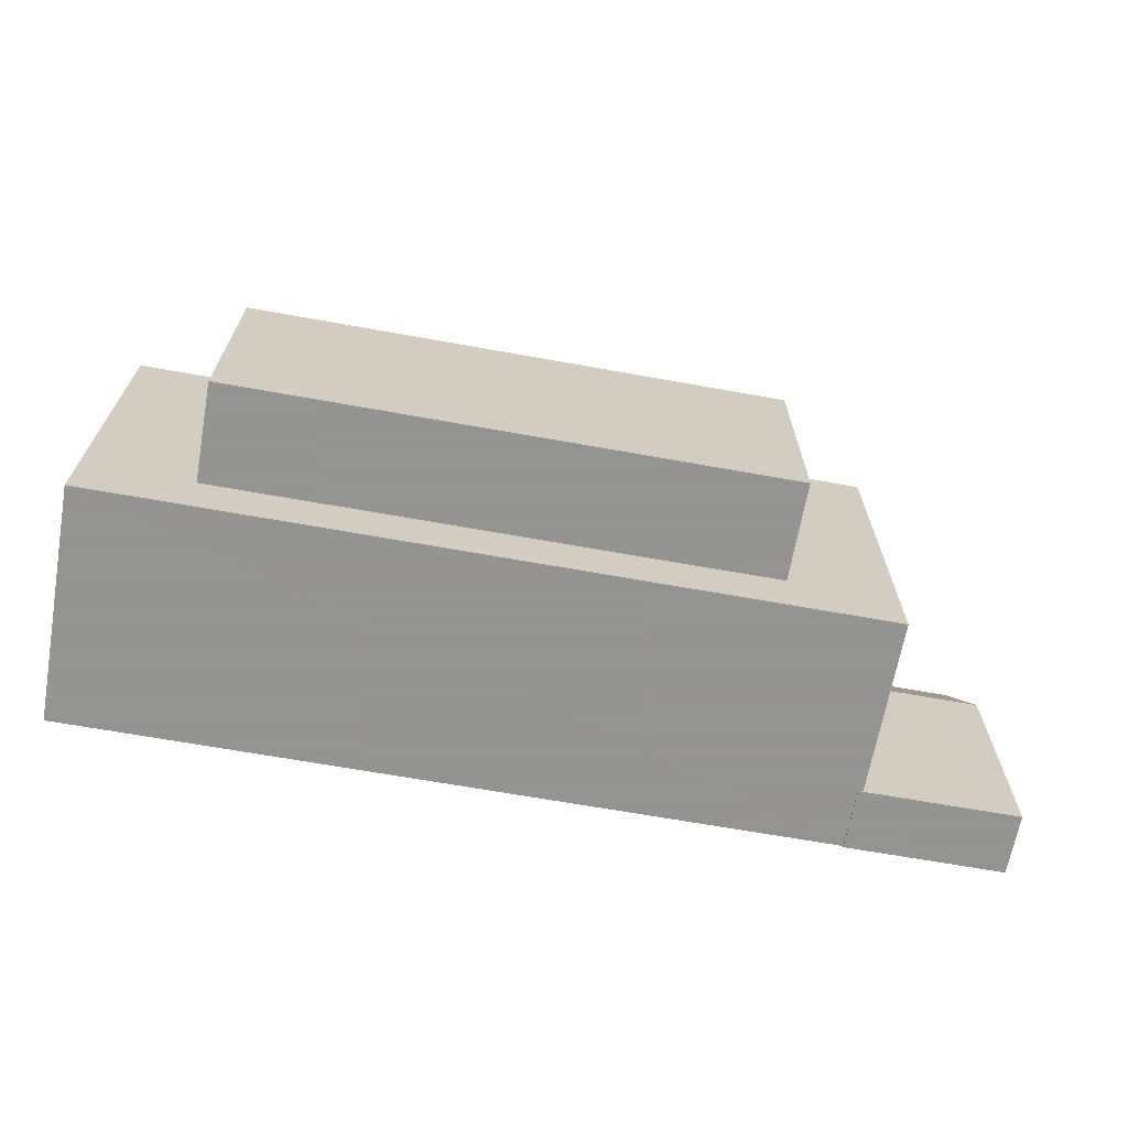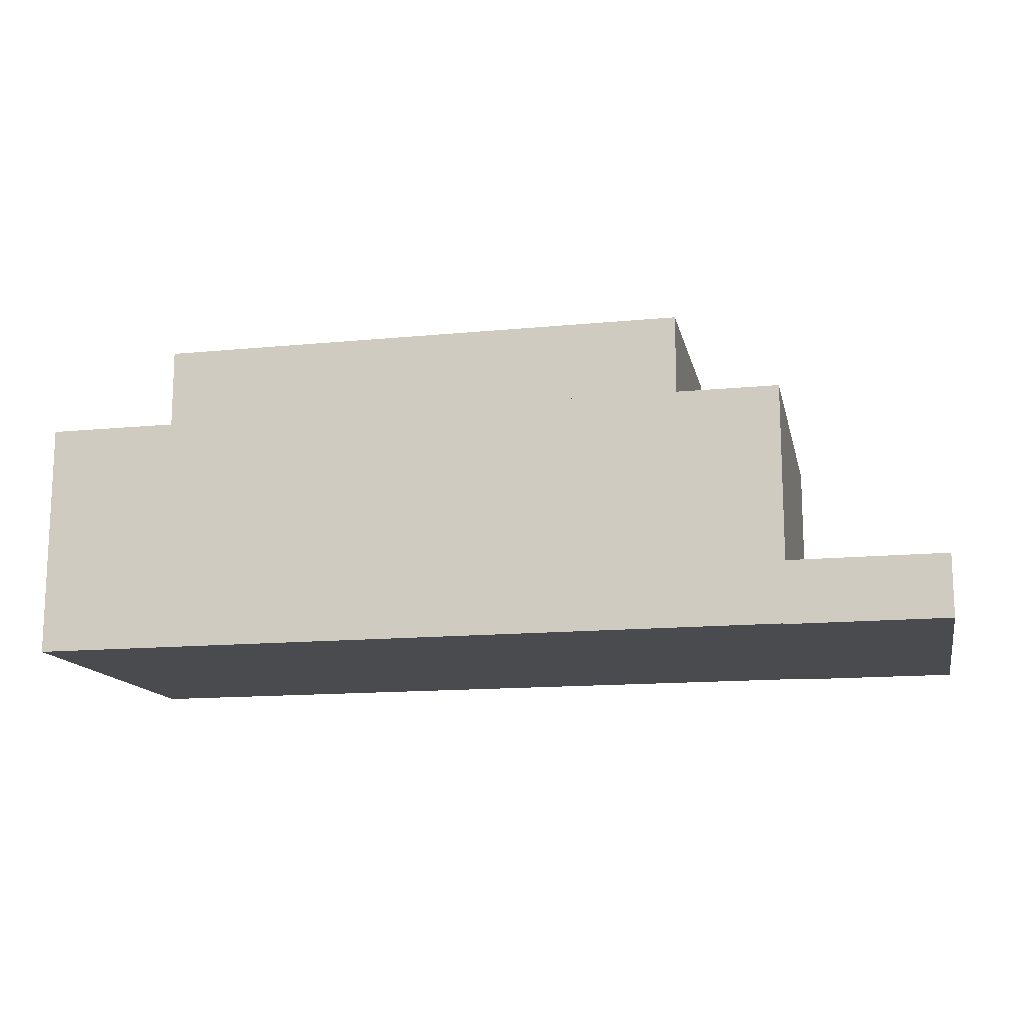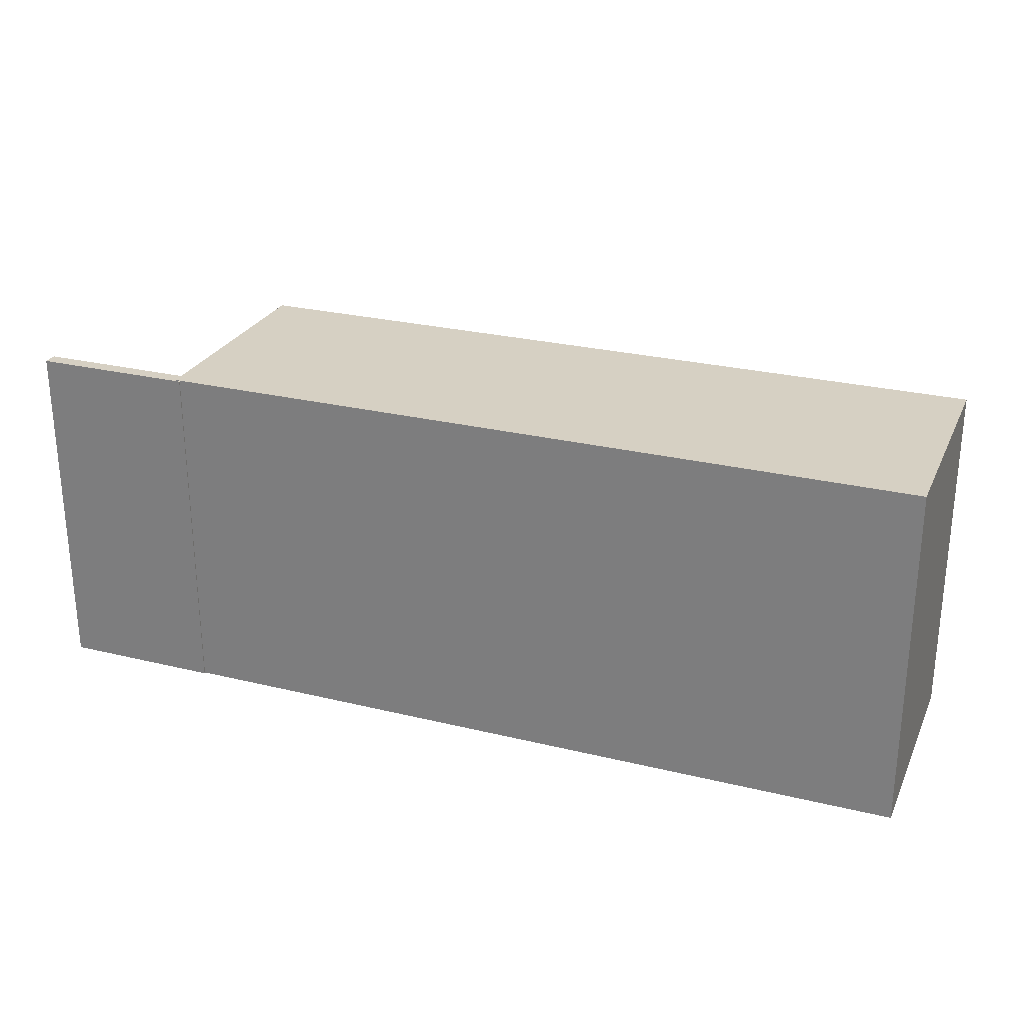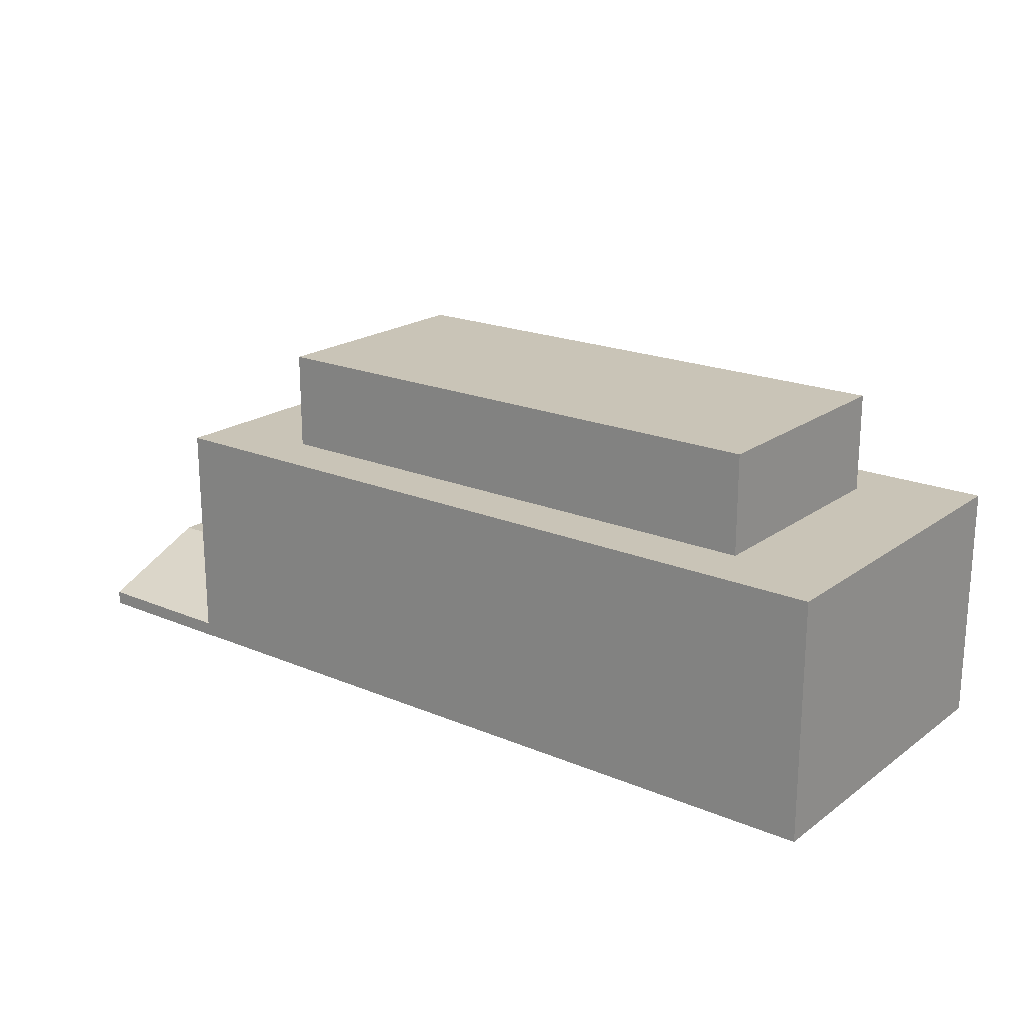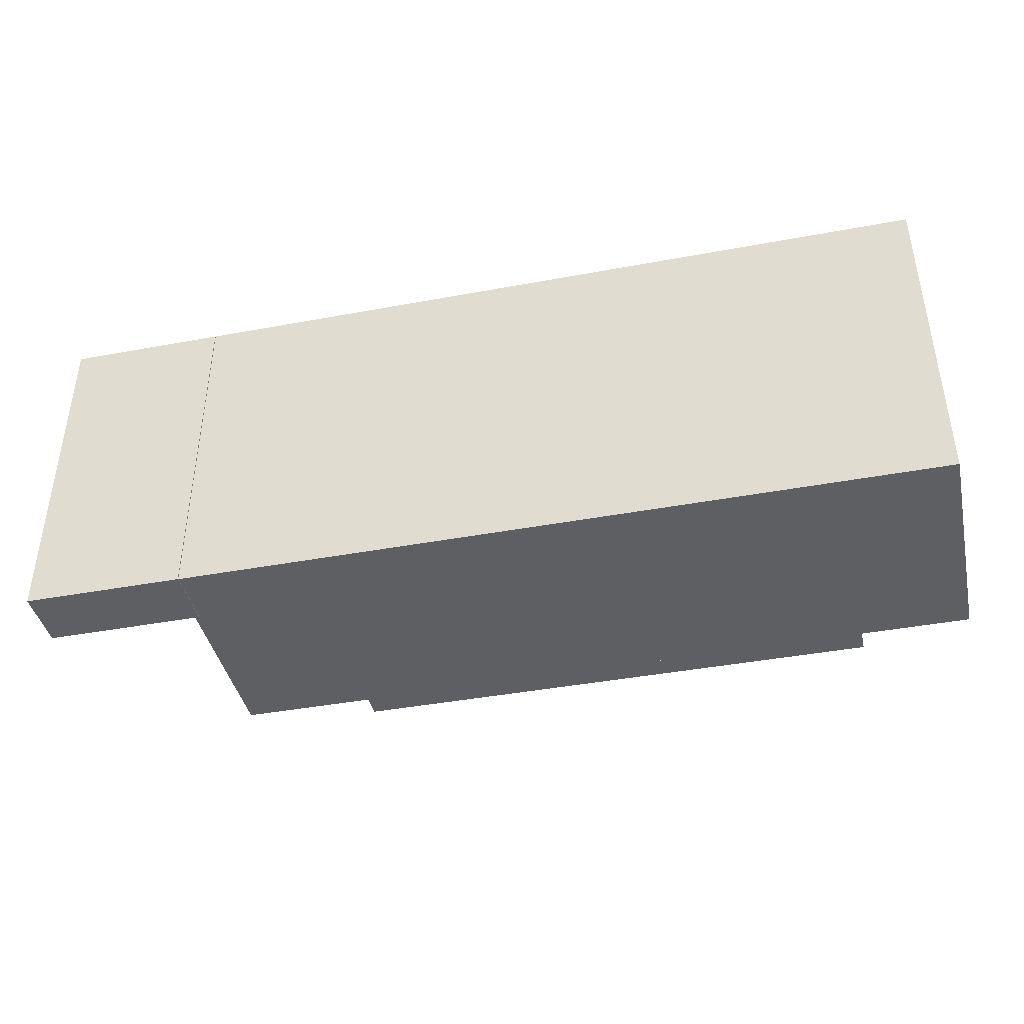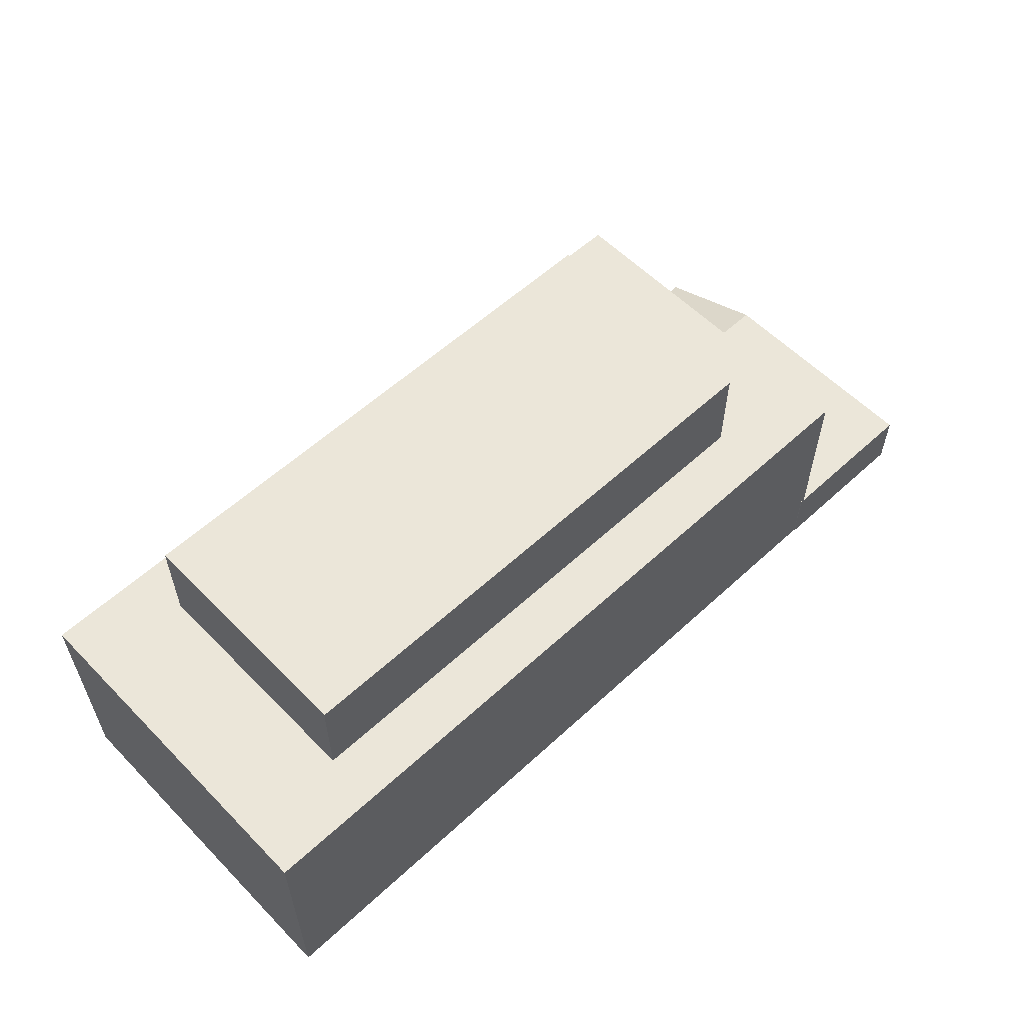
<metadata>
{"format":"obj","ext":"obj","renderer":"f3d","projection":"perspective","resolution":1024,"background":"white","views":[{"elev":-66.9,"azim":169.8,"up":"+Z"},{"elev":-14.0,"azim":-167.8,"up":"+Y"},{"elev":26.5,"azim":20.9,"up":"+Z"},{"elev":20.0,"azim":37.7,"up":"+Y"},{"elev":-41.4,"azim":12.7,"up":"+Z"},{"elev":57.5,"azim":136.3,"up":"+Y"}]}
</metadata>
<code>
o Cube
v -5.018 -0.1662 0.5356
v -5.018 -0.1662 -1.636
v -3.529 -0.1662 -1.636
v -3.529 -0.1662 0.5356
v -5.018 0.4132 0.5356
v -5.018 0.4132 -1.636
v -3.529 0.4132 -1.636
v -3.529 0.4132 0.5356
v -5.018 -0.1662 1.622
v -3.529 -0.1662 1.622
v -5.018 -0.03467 1.622
v -3.529 -0.03467 1.622
v 3.574 -0.1582 -1.63
v 3.574 -0.1582 1.63
v -3.574 -0.1582 1.63
v -3.574 -0.1582 -1.63
v 3.574 2.056 -1.63
v 3.574 2.056 1.63
v -3.574 2.056 1.63
v -3.574 2.056 -1.63
v 2.57 2.056 -1.11
v 2.57 2.056 1.11
v -2.57 2.056 1.11
v -2.57 2.056 -1.11
v 2.57 2.976 -1.11
v 2.57 2.976 1.11
v -2.57 2.976 1.11
v -2.57 2.976 -1.11
f 5 6 2 1
f 6 7 3 2
f 7 8 4 3
f 4 8 12 10
f 1 2 3 4
f 8 7 6 5
f 12 11 9 10
f 8 5 11 12
f 5 1 9 11
f 1 4 10 9
f 13 14 15 16
f 20 19 23 24
f 13 17 18 14
f 14 18 19 15
f 15 19 20 16
f 17 13 16 20
f 24 23 27 28
f 18 17 21 22
f 17 20 24 21
f 19 18 22 23
f 25 28 27 26
f 22 21 25 26
f 21 24 28 25
f 23 22 26 27

</code>
